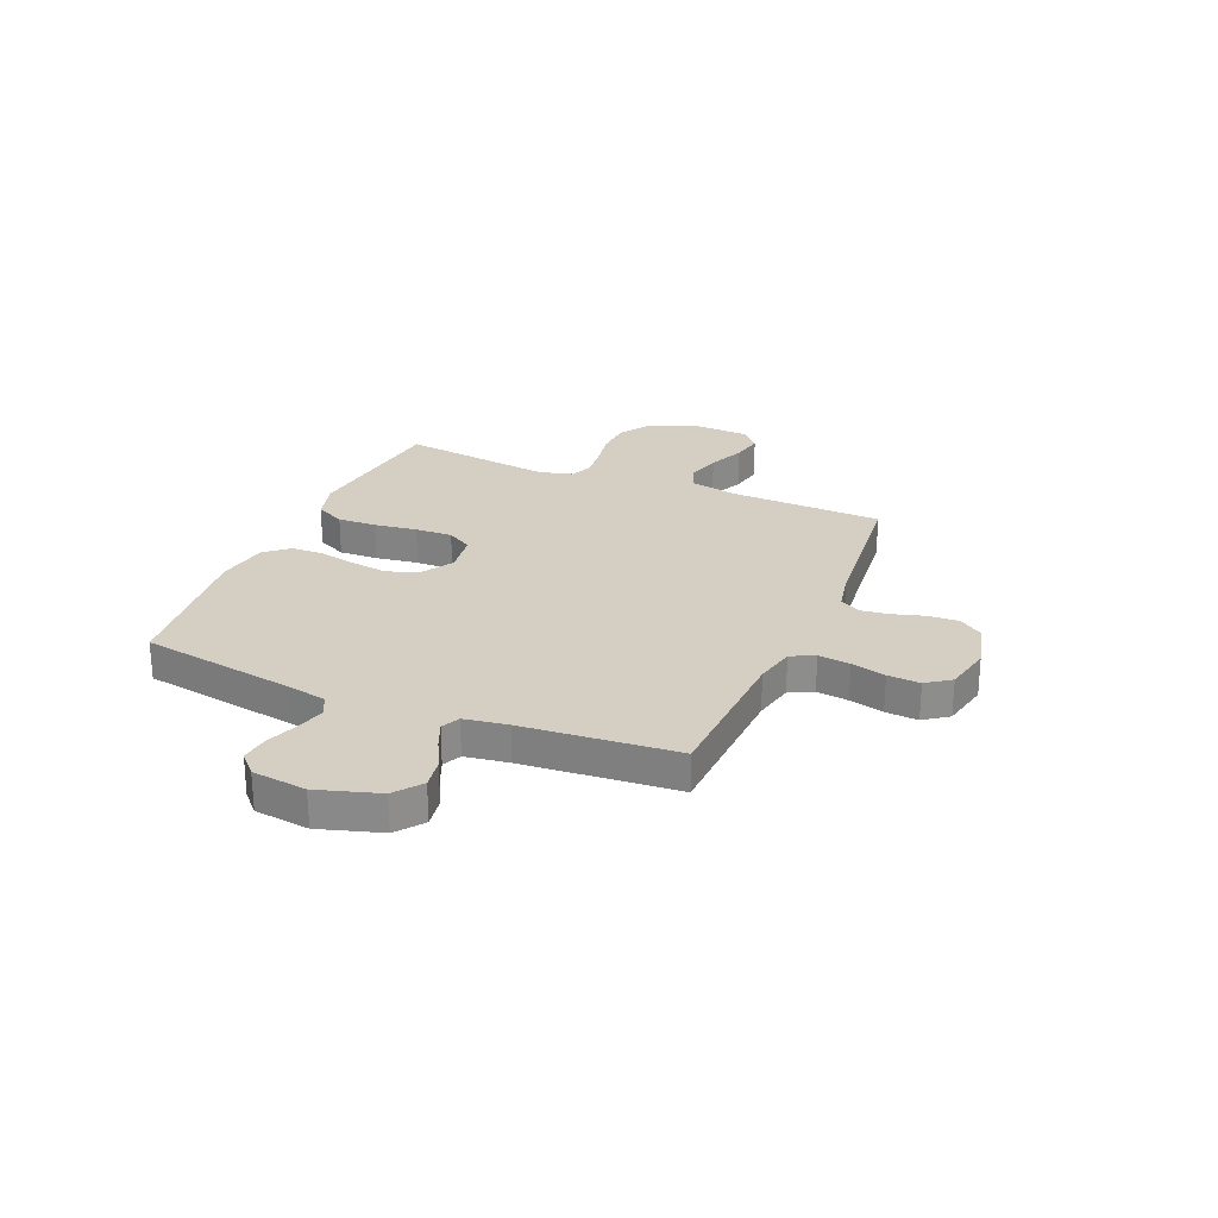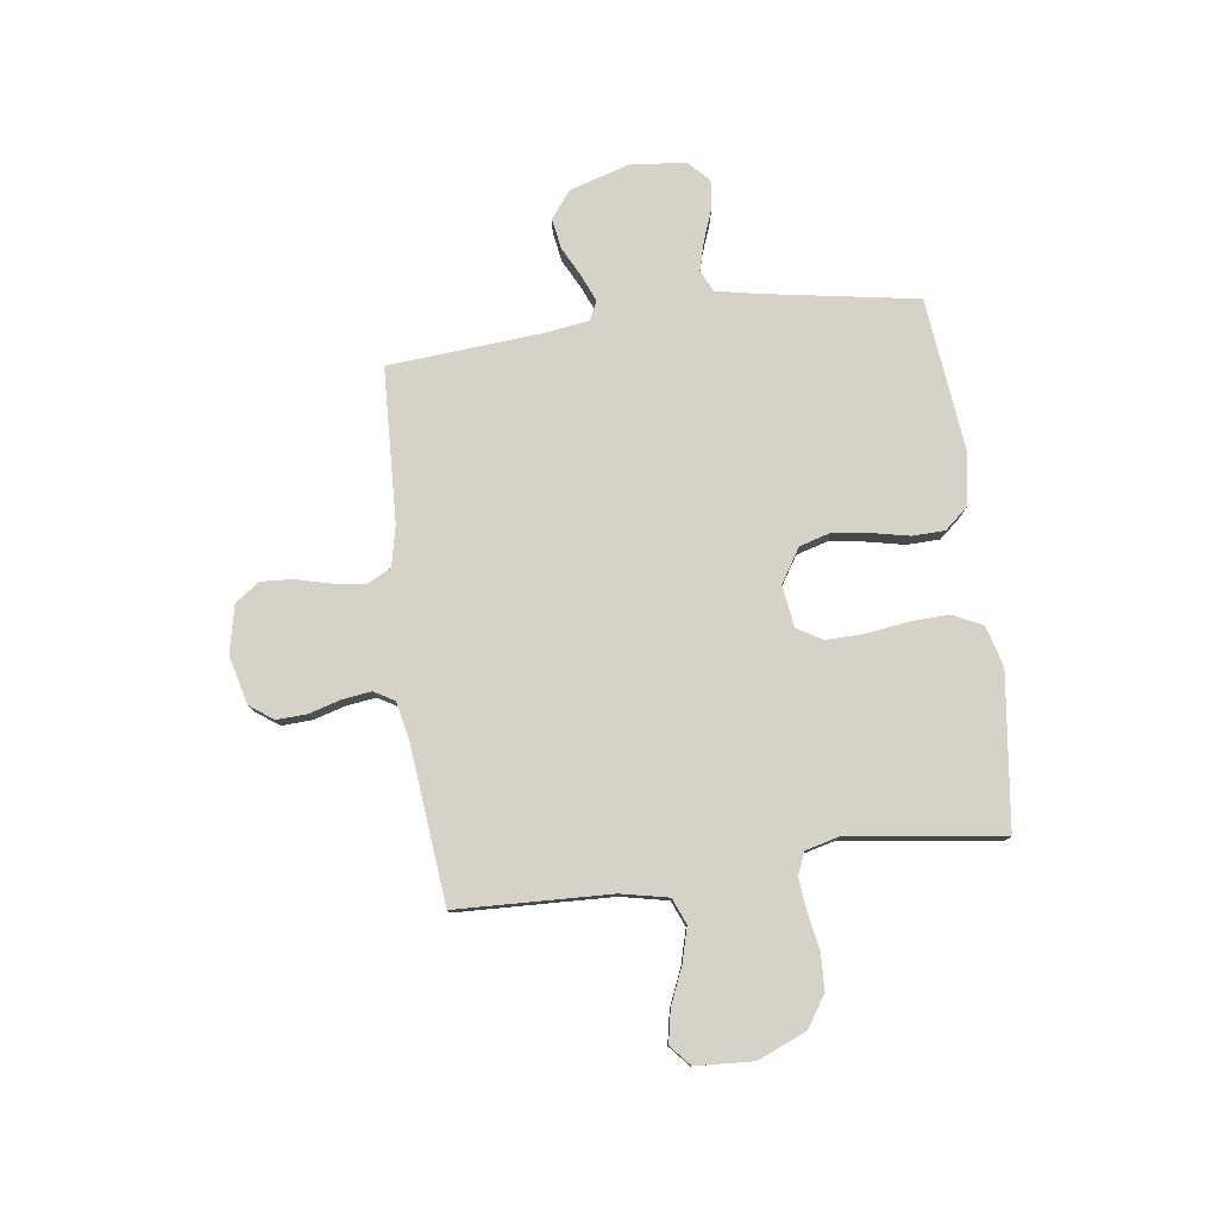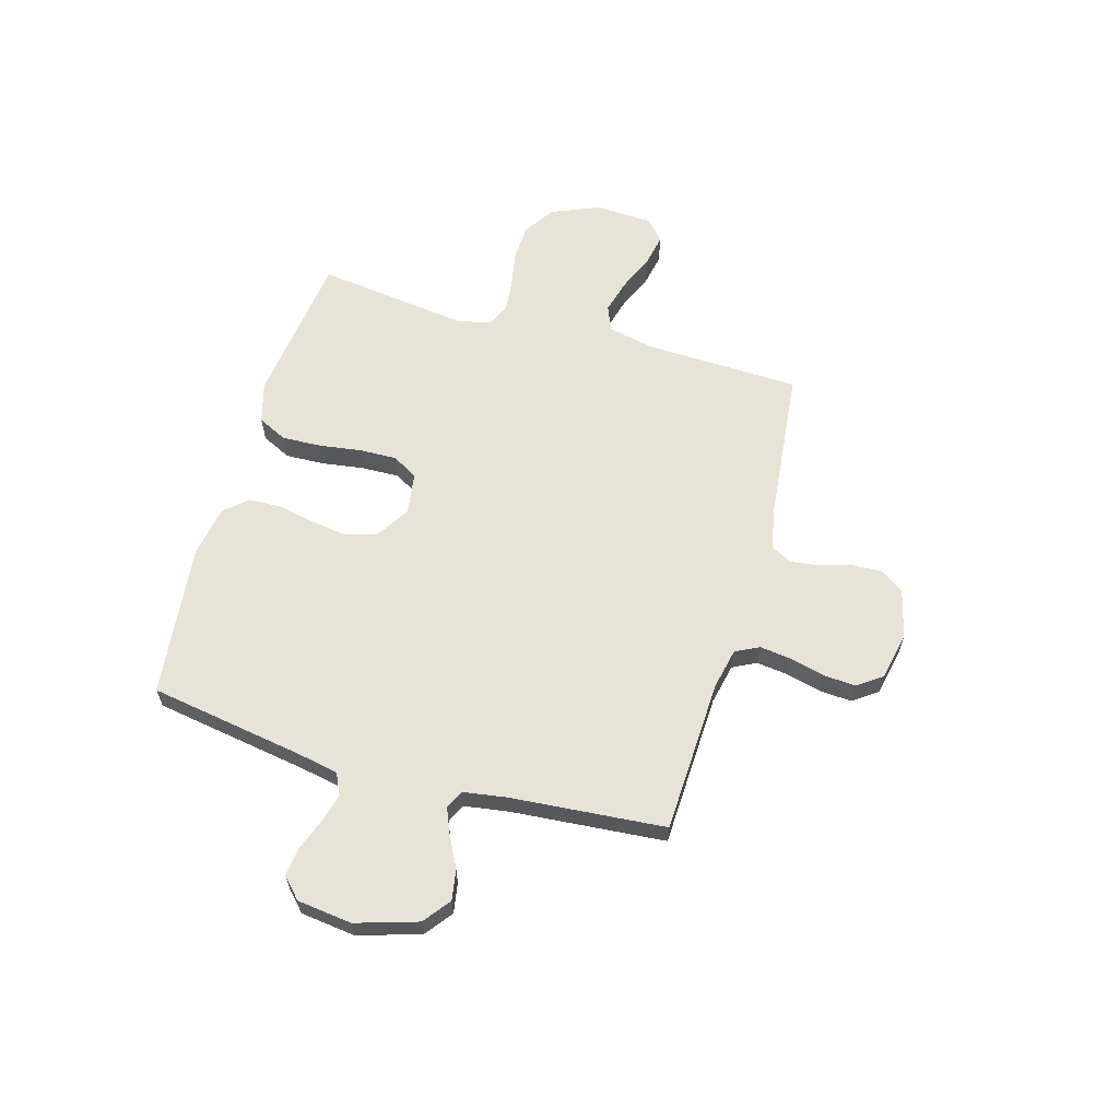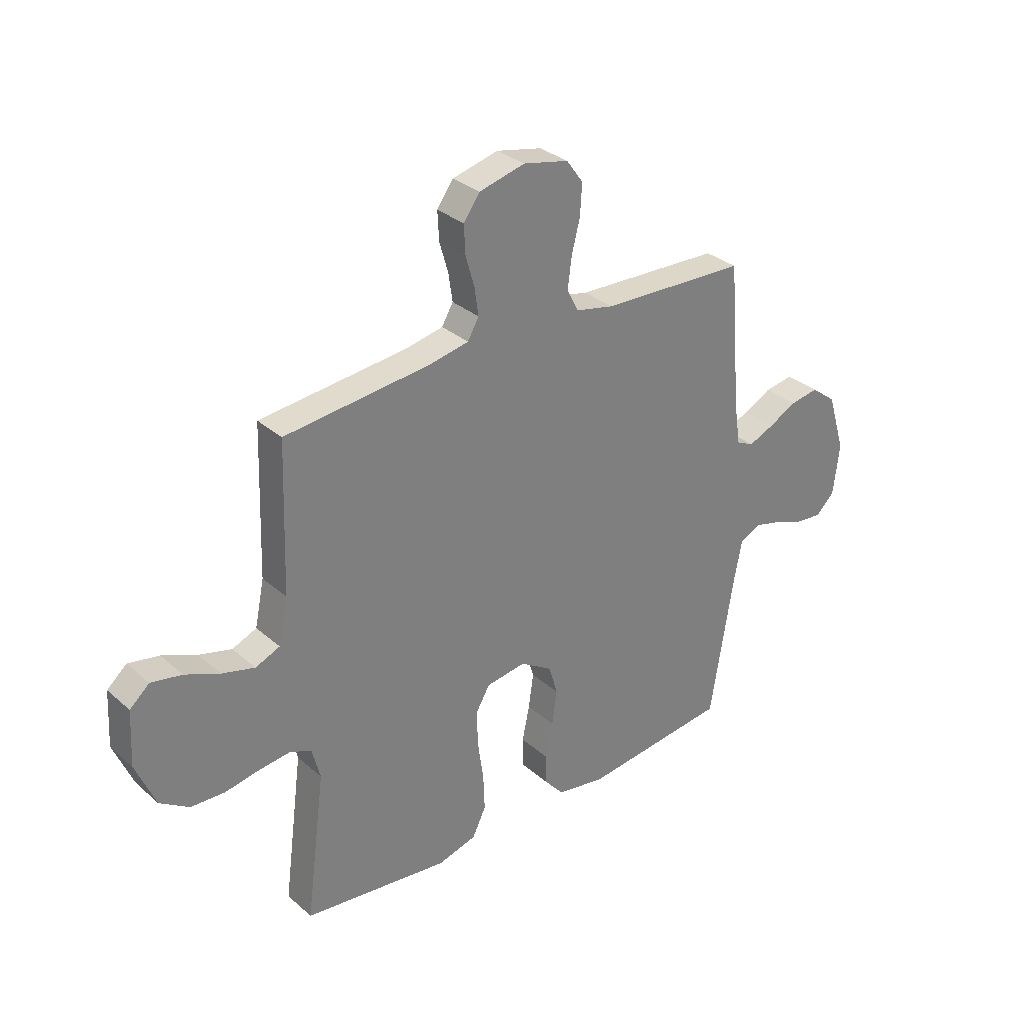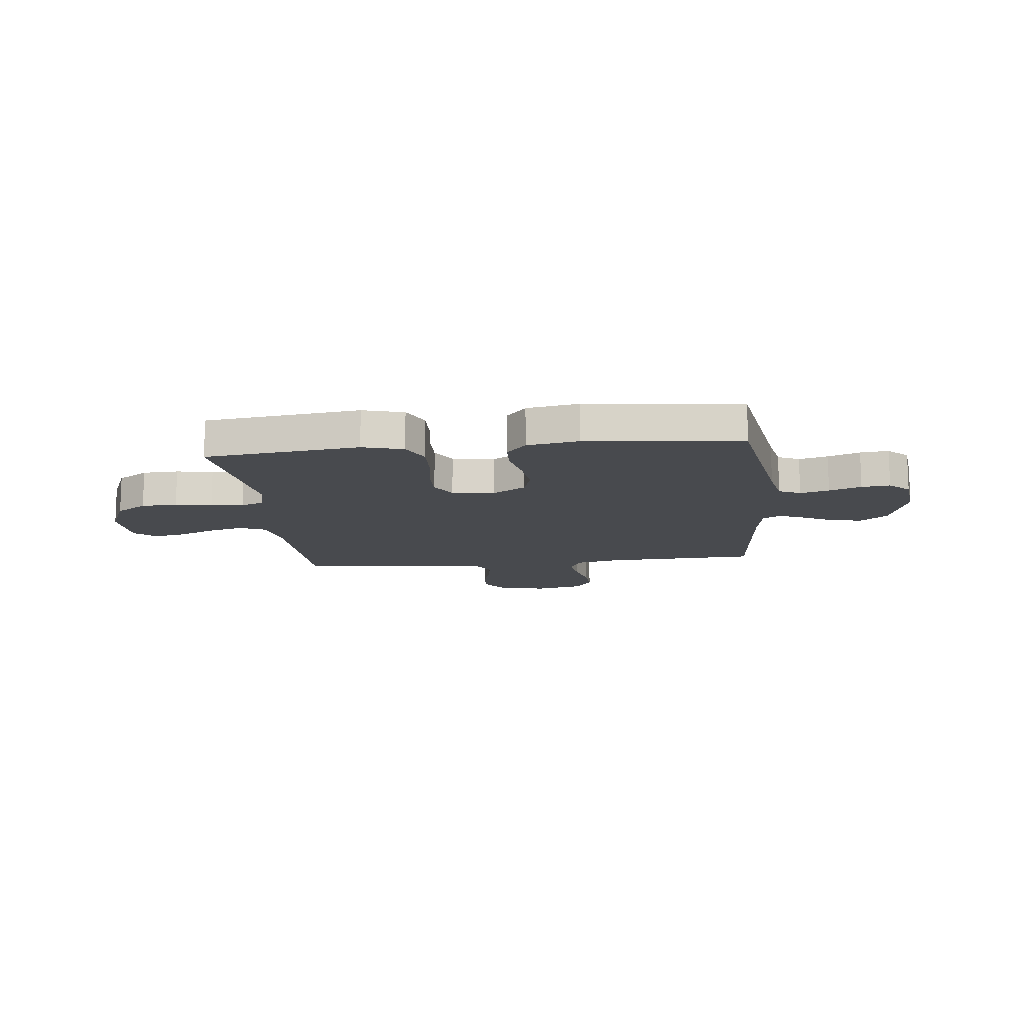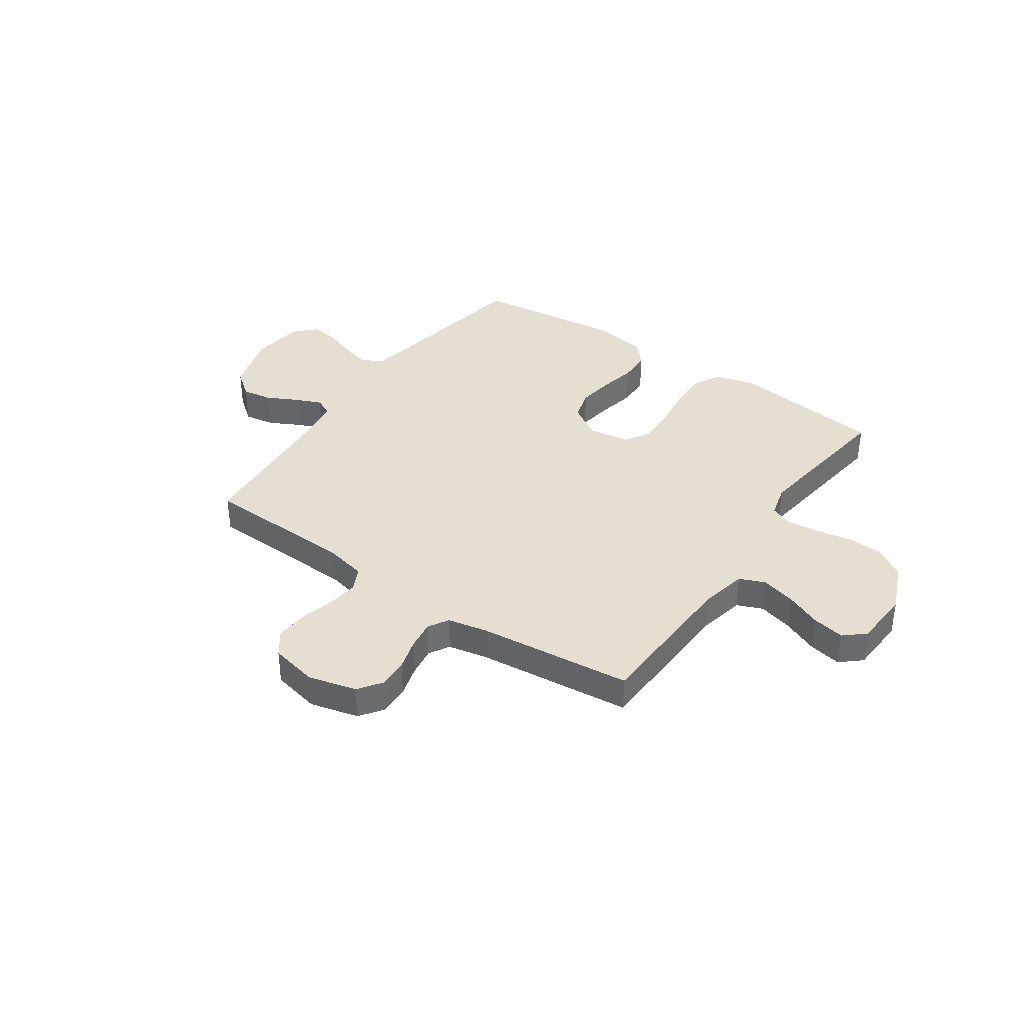
<metadata>
{"format":"obj","ext":"obj","renderer":"f3d","projection":"perspective","resolution":1024,"background":"white","views":[{"elev":25.8,"azim":-67.0,"up":"+Y"},{"elev":78.5,"azim":82.6,"up":"+Y"},{"elev":61.7,"azim":-74.0,"up":"+Y"},{"elev":31.4,"azim":140.6,"up":"+Z"},{"elev":-13.3,"azim":-173.8,"up":"+Y"},{"elev":37.4,"azim":34.7,"up":"+Y"}]}
</metadata>
<code>
v -0.5 0.07 0.5
v -0.2 0.07 0.512
v -0.121 0.07 0.529
v -0.098 0.07 0.575
v -0.106 0.07 0.637
v -0.123 0.07 0.704
v -0.127 0.07 0.767
v -0.093 0.07 0.814
v 0 0.07 0.834
v 0.094 0.07 0.81
v 0.127 0.07 0.764
v 0.124 0.07 0.705
v 0.106 0.07 0.643
v 0.098 0.07 0.587
v 0.121 0.07 0.547
v 0.2 0.07 0.531
v 0.5 0.07 0.5
v 0.51 0.07 0.2
v 0.529 0.07 0.108
v 0.579 0.07 0.087
v 0.646 0.07 0.105
v 0.717 0.07 0.135
v 0.78 0.07 0.147
v 0.82 0.07 0.112
v 0.826 0.07 0
v 0.786 0.07 -0.095
v 0.726 0.07 -0.134
v 0.656 0.07 -0.137
v 0.585 0.07 -0.124
v 0.522 0.07 -0.117
v 0.478 0.07 -0.135
v 0.461 0.07 -0.2
v 0.5 0.07 -0.5
v 0.2 0.07 -0.536
v 0.121 0.07 -0.514
v 0.093 0.07 -0.457
v 0.096 0.07 -0.381
v 0.108 0.07 -0.298
v 0.11 0.07 -0.225
v 0.081 0.07 -0.176
v 0 0.07 -0.164
v -0.066 0.07 -0.205
v -0.084 0.07 -0.266
v -0.074 0.07 -0.337
v -0.059 0.07 -0.409
v -0.061 0.07 -0.472
v -0.1 0.07 -0.517
v -0.2 0.07 -0.534
v -0.5 0.07 -0.5
v -0.549 0.07 -0.2
v -0.565 0.07 -0.119
v -0.607 0.07 -0.099
v -0.663 0.07 -0.114
v -0.725 0.07 -0.137
v -0.78 0.07 -0.143
v -0.819 0.07 -0.106
v -0.832 0.07 0
v -0.795 0.07 0.12
v -0.743 0.07 0.16
v -0.684 0.07 0.15
v -0.626 0.07 0.12
v -0.574 0.07 0.098
v -0.538 0.07 0.115
v -0.525 0.07 0.2
v -0.5 0 0.5
v -0.2 0 0.512
v -0.121 0 0.529
v -0.098 0 0.575
v -0.106 0 0.637
v -0.123 0 0.704
v -0.127 0 0.767
v -0.093 0 0.814
v 0 0 0.834
v 0.094 0 0.81
v 0.127 0 0.764
v 0.124 0 0.705
v 0.106 0 0.643
v 0.098 0 0.587
v 0.121 0 0.547
v 0.2 0 0.531
v 0.5 0 0.5
v 0.51 0 0.2
v 0.529 0 0.108
v 0.579 0 0.087
v 0.646 0 0.105
v 0.717 0 0.135
v 0.78 0 0.147
v 0.82 0 0.112
v 0.826 0 0
v 0.786 0 -0.095
v 0.726 0 -0.134
v 0.656 0 -0.137
v 0.585 0 -0.124
v 0.522 0 -0.117
v 0.478 0 -0.135
v 0.461 0 -0.2
v 0.5 0 -0.5
v 0.2 0 -0.536
v 0.121 0 -0.514
v 0.093 0 -0.457
v 0.096 0 -0.381
v 0.108 0 -0.298
v 0.11 0 -0.225
v 0.081 0 -0.176
v 0 0 -0.164
v -0.066 0 -0.205
v -0.084 0 -0.266
v -0.074 0 -0.337
v -0.059 0 -0.409
v -0.061 0 -0.472
v -0.1 0 -0.517
v -0.2 0 -0.534
v -0.5 0 -0.5
v -0.549 0 -0.2
v -0.565 0 -0.119
v -0.607 0 -0.099
v -0.663 0 -0.114
v -0.725 0 -0.137
v -0.78 0 -0.143
v -0.819 0 -0.106
v -0.832 0 0
v -0.795 0 0.12
v -0.743 0 0.16
v -0.684 0 0.15
v -0.626 0 0.12
v -0.574 0 0.098
v -0.538 0 0.115
v -0.525 0 0.2
f 59 60 61
f 58 59 61
f 57 58 61
f 56 57 61
f 55 56 61
f 54 55 61
f 53 54 61
f 52 53 61 62
f 51 52 62 63
f 48 49 50
f 47 48 50
f 46 47 50
f 45 46 50
f 44 45 50
f 51 63 64
f 50 51 64
f 44 50 64
f 43 44 64
f 36 37 38
f 35 36 38
f 34 35 38
f 33 34 38
f 32 33 38
f 31 32 38 39
f 30 31 39 40
f 27 28 29
f 26 27 29
f 25 26 29
f 24 25 29
f 23 24 29
f 22 23 29
f 21 22 29
f 20 21 29 30
f 30 40 41
f 20 30 41
f 19 20 41
f 16 17 18
f 18 19 41
f 16 18 41
f 15 16 41
f 11 12 13
f 10 11 13
f 9 10 13
f 8 9 13
f 7 8 13
f 6 7 13
f 5 6 13
f 4 5 13 14
f 15 41 42
f 14 15 42
f 4 14 42
f 3 4 42
f 42 43 64
f 3 42 64
f 2 3 64
f 1 2 64
f 125 124 123
f 125 123 122
f 125 122 121
f 125 121 120
f 125 120 119
f 125 119 118
f 125 118 117
f 126 125 117 116
f 127 126 116 115
f 114 113 112
f 114 112 111
f 114 111 110
f 114 110 109
f 114 109 108
f 128 127 115
f 128 115 114
f 128 114 108
f 128 108 107
f 102 101 100
f 102 100 99
f 102 99 98
f 102 98 97
f 102 97 96
f 103 102 96 95
f 104 103 95 94
f 93 92 91
f 93 91 90
f 93 90 89
f 93 89 88
f 93 88 87
f 93 87 86
f 93 86 85
f 94 93 85 84
f 105 104 94
f 105 94 84
f 105 84 83
f 82 81 80
f 105 83 82
f 105 82 80
f 105 80 79
f 77 76 75
f 77 75 74
f 77 74 73
f 77 73 72
f 77 72 71
f 77 71 70
f 77 70 69
f 78 77 69 68
f 106 105 79
f 106 79 78
f 106 78 68
f 106 68 67
f 128 107 106
f 128 106 67
f 128 67 66
f 128 66 65
f 1 65 66 2
f 2 66 67 3
f 3 67 68 4
f 4 68 69 5
f 5 69 70 6
f 6 70 71 7
f 7 71 72 8
f 8 72 73 9
f 9 73 74 10
f 10 74 75 11
f 11 75 76 12
f 12 76 77 13
f 13 77 78 14
f 14 78 79 15
f 15 79 80 16
f 16 80 81 17
f 17 81 82 18
f 18 82 83 19
f 19 83 84 20
f 20 84 85 21
f 21 85 86 22
f 22 86 87 23
f 23 87 88 24
f 24 88 89 25
f 25 89 90 26
f 26 90 91 27
f 27 91 92 28
f 28 92 93 29
f 29 93 94 30
f 30 94 95 31
f 31 95 96 32
f 32 96 97 33
f 33 97 98 34
f 34 98 99 35
f 35 99 100 36
f 36 100 101 37
f 37 101 102 38
f 38 102 103 39
f 39 103 104 40
f 40 104 105 41
f 41 105 106 42
f 42 106 107 43
f 43 107 108 44
f 44 108 109 45
f 45 109 110 46
f 46 110 111 47
f 47 111 112 48
f 48 112 113 49
f 49 113 114 50
f 50 114 115 51
f 51 115 116 52
f 52 116 117 53
f 53 117 118 54
f 54 118 119 55
f 55 119 120 56
f 56 120 121 57
f 57 121 122 58
f 58 122 123 59
f 59 123 124 60
f 60 124 125 61
f 61 125 126 62
f 62 126 127 63
f 63 127 128 64
f 64 128 65 1

</code>
